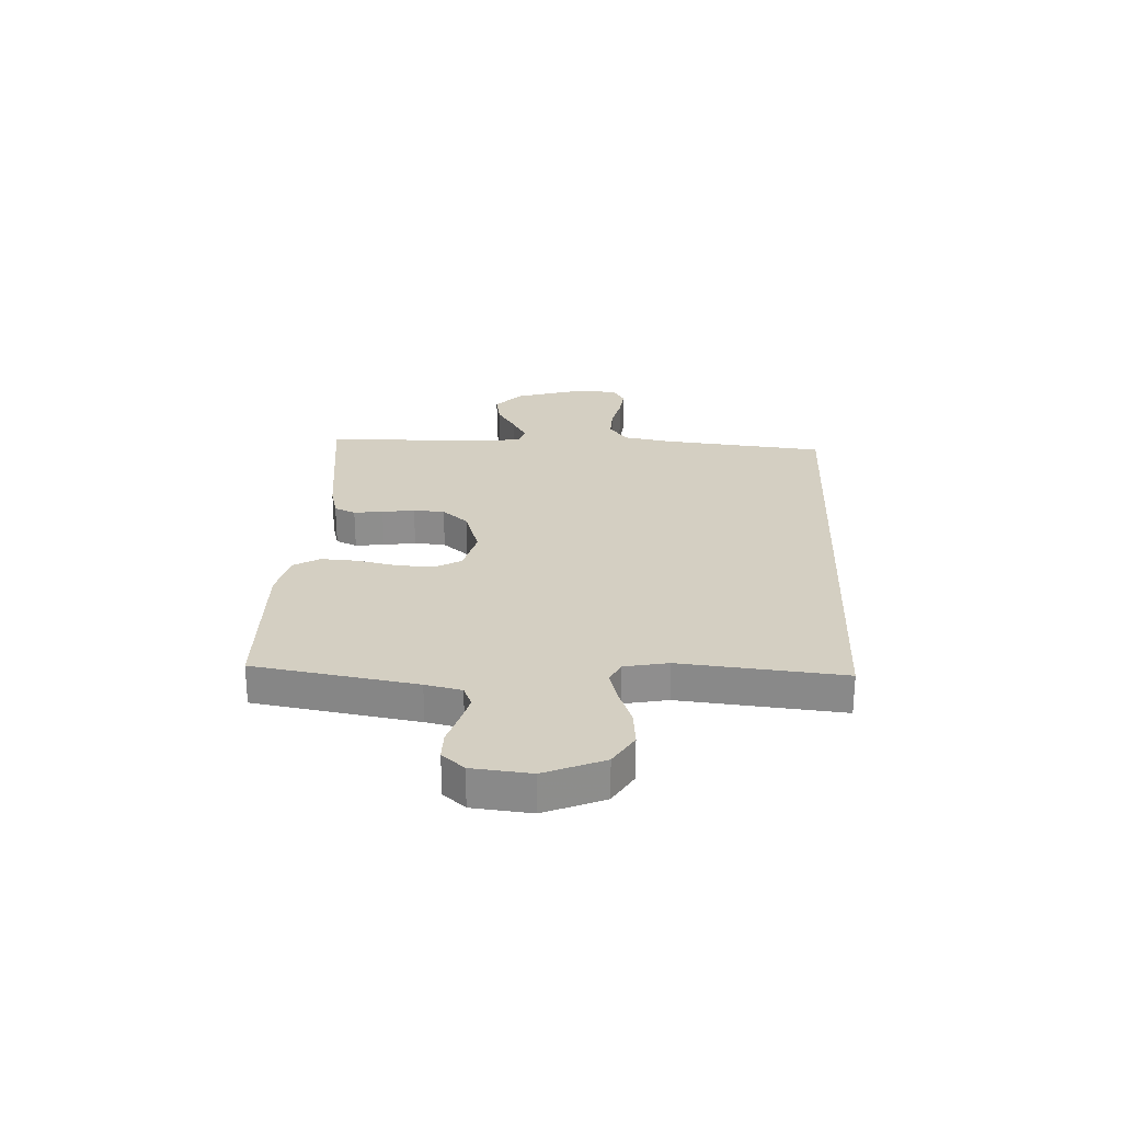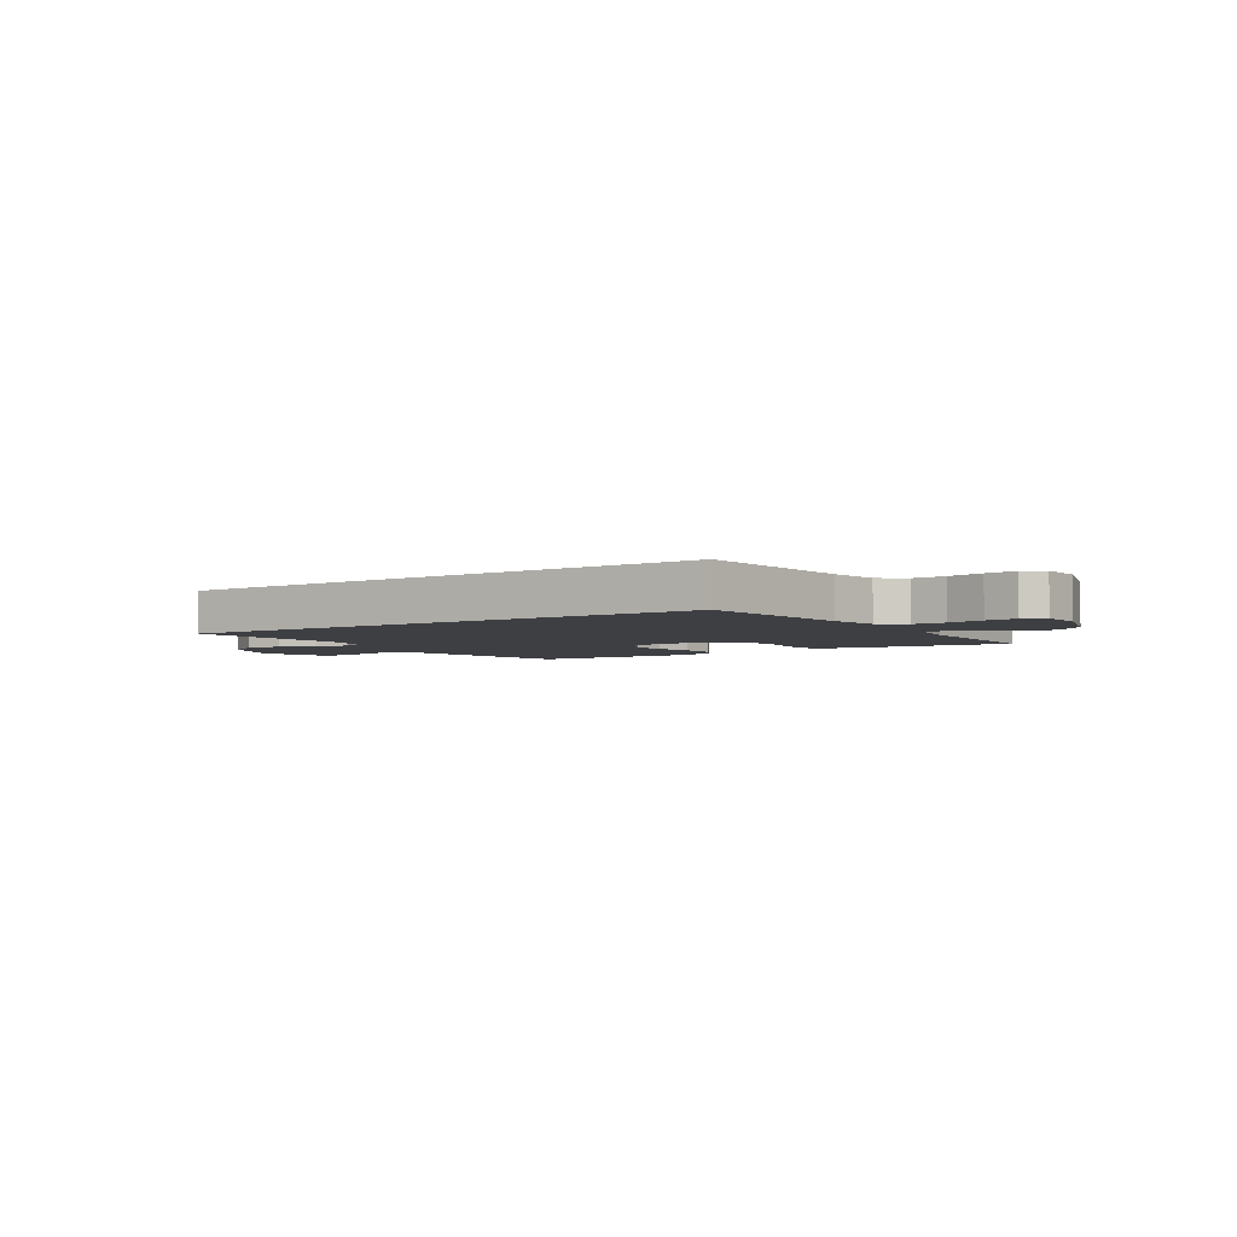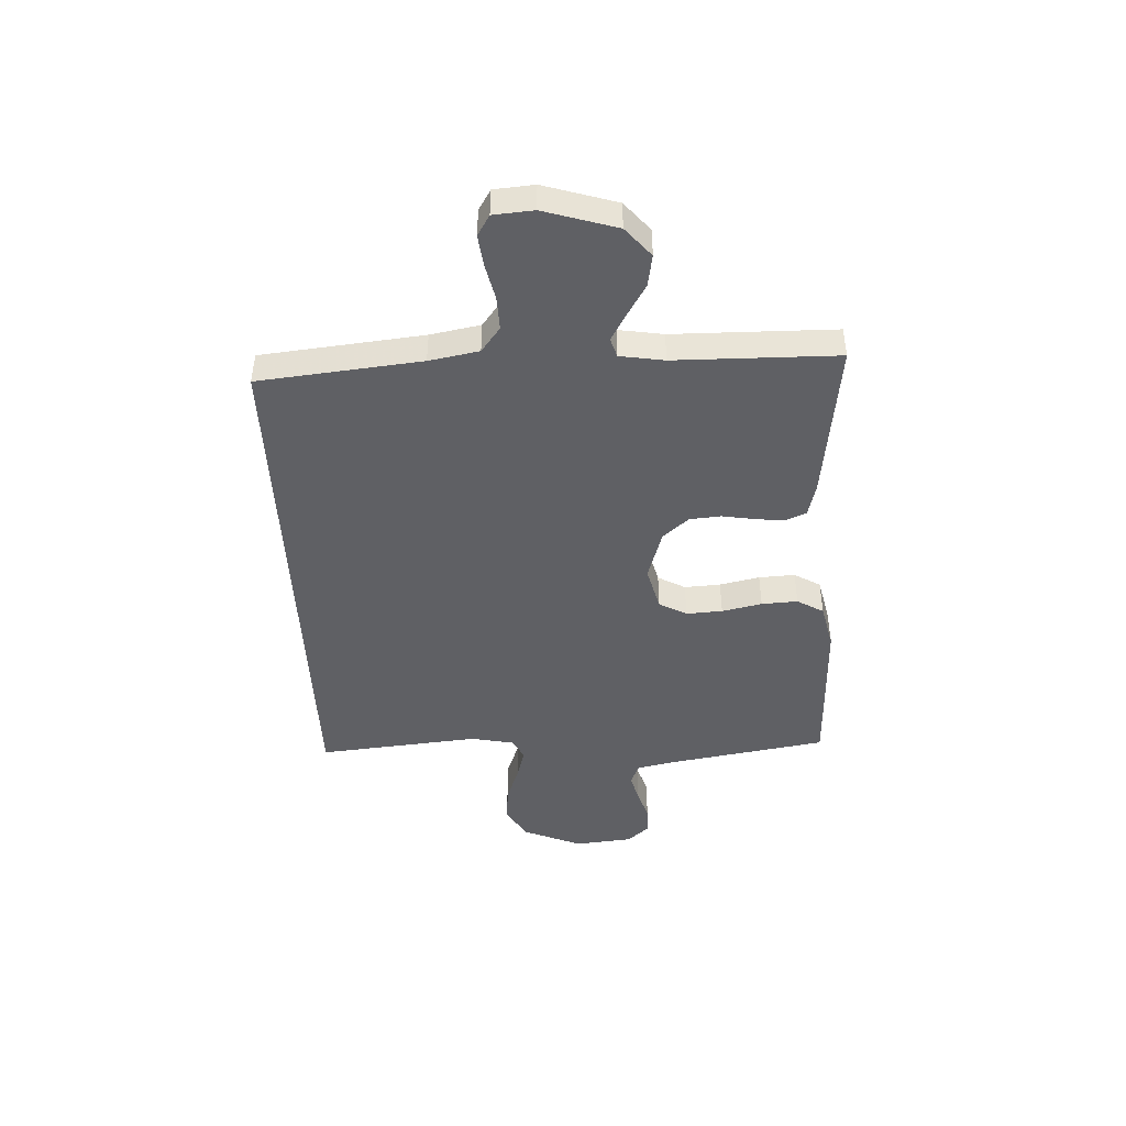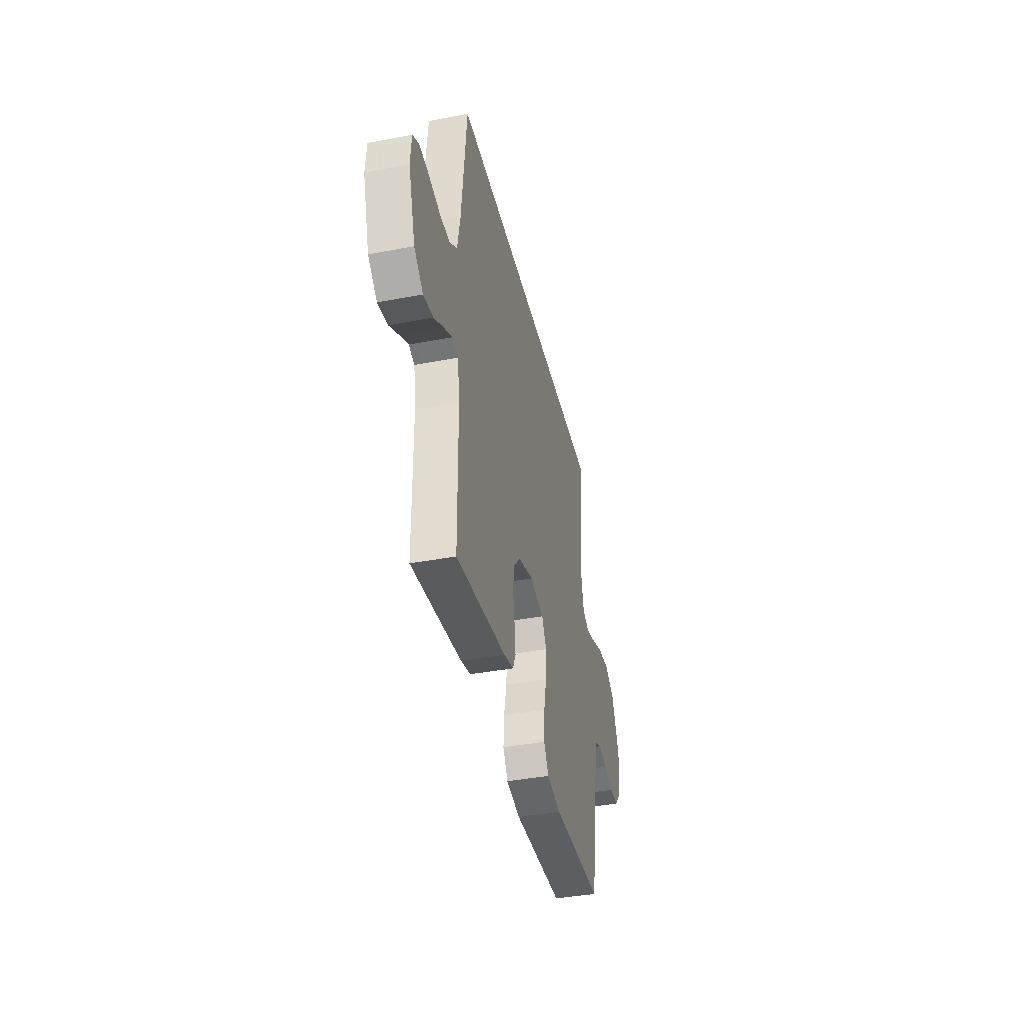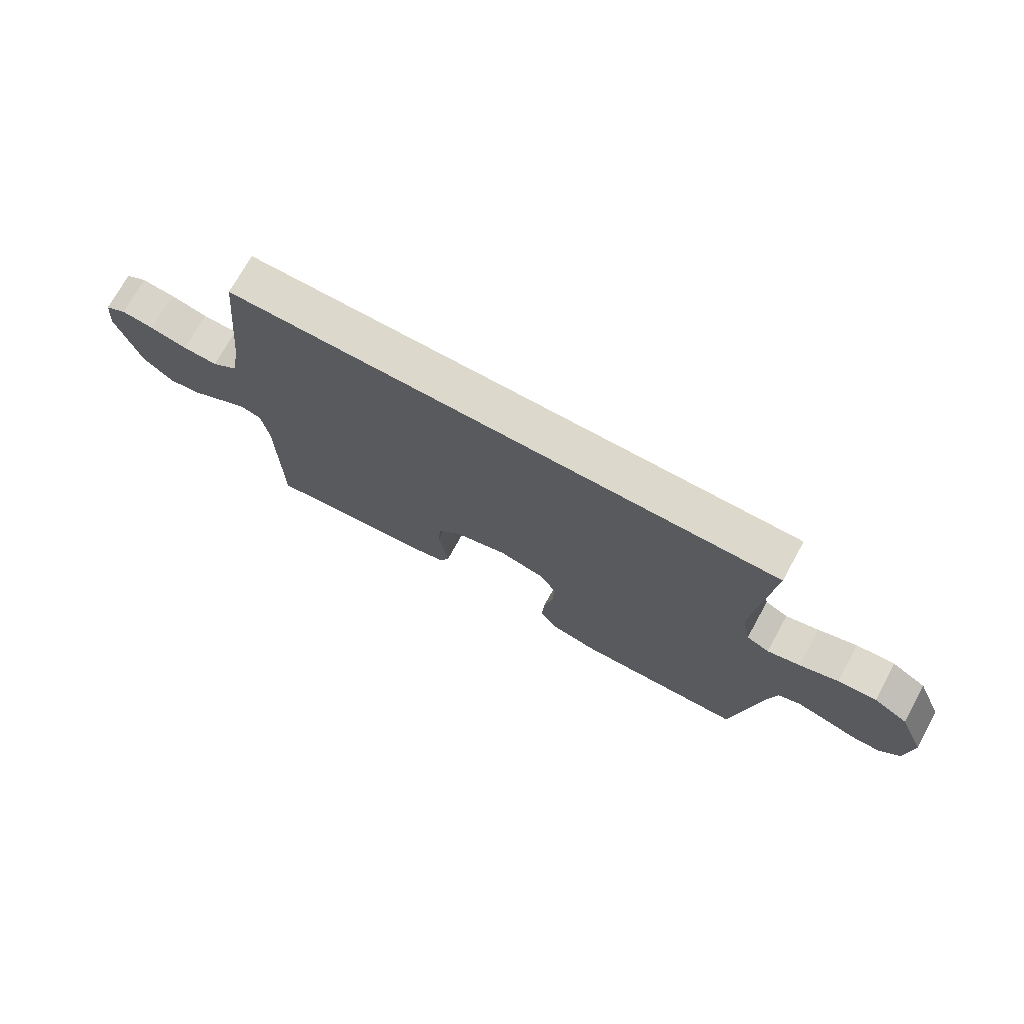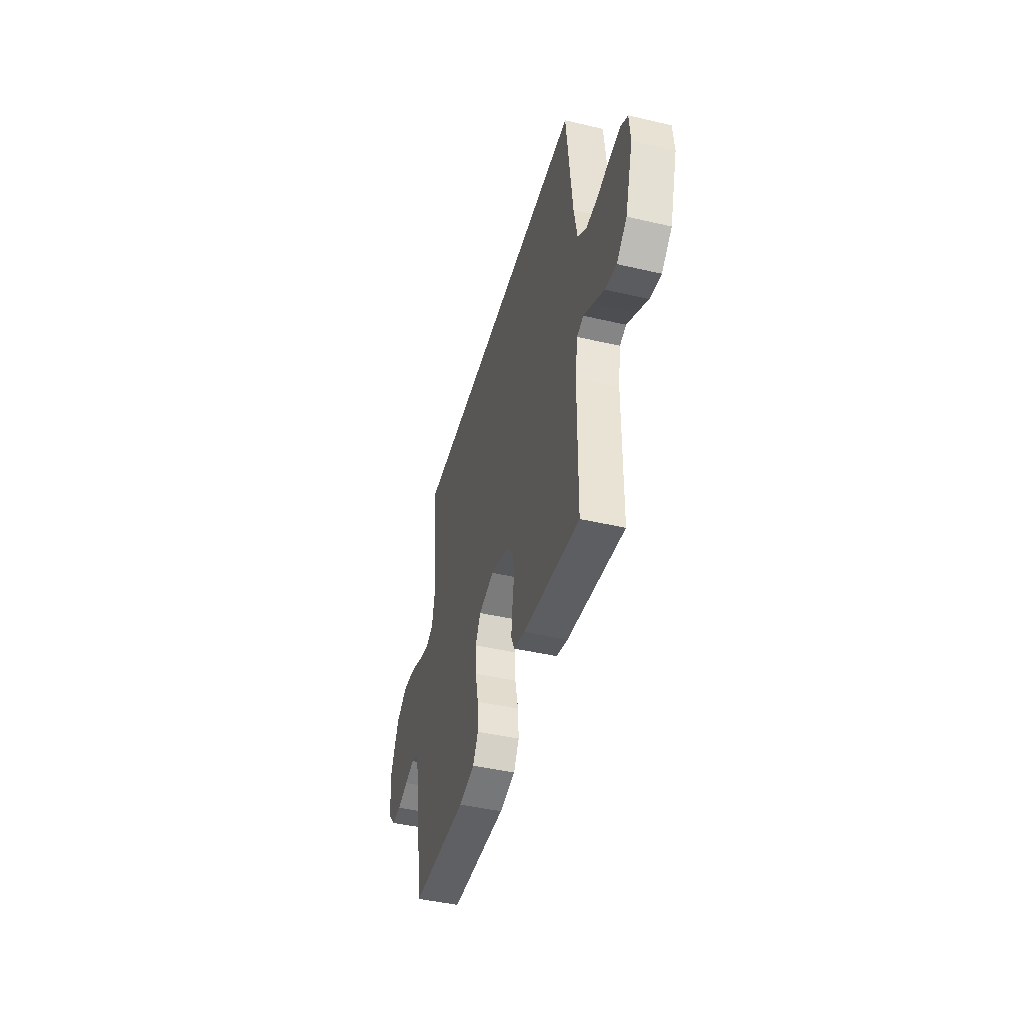
<metadata>
{"format":"obj","ext":"obj","renderer":"f3d","projection":"perspective","resolution":1024,"background":"white","views":[{"elev":25.4,"azim":-87.2,"up":"+Y"},{"elev":-3.9,"azim":33.6,"up":"+Y"},{"elev":-45.1,"azim":92.6,"up":"+Y"},{"elev":-39.8,"azim":103.2,"up":"+Z"},{"elev":72.7,"azim":-151.1,"up":"+Z"},{"elev":-44.4,"azim":74.8,"up":"+Z"}]}
</metadata>
<code>
v -0.5 0.07 -0.5
v -0.55 0.07 -0.2
v -0.565 0.07 -0.133
v -0.604 0.07 -0.117
v -0.657 0.07 -0.131
v -0.715 0.07 -0.149
v -0.767 0.07 -0.149
v -0.803 0.07 -0.108
v -0.814 0.07 0
v -0.768 0.07 0.109
v -0.707 0.07 0.146
v -0.639 0.07 0.14
v -0.571 0.07 0.115
v -0.513 0.07 0.099
v -0.473 0.07 0.119
v -0.457 0.07 0.2
v -0.486 0.07 0.5
v 0.489 0.07 0.5
v 0.52 0.07 0.2
v 0.537 0.07 0.108
v 0.583 0.07 0.073
v 0.645 0.07 0.075
v 0.711 0.07 0.09
v 0.769 0.07 0.097
v 0.807 0.07 0.074
v 0.813 0.07 0
v 0.772 0.07 -0.134
v 0.718 0.07 -0.18
v 0.659 0.07 -0.17
v 0.601 0.07 -0.135
v 0.551 0.07 -0.107
v 0.516 0.07 -0.118
v 0.503 0.07 -0.2
v 0.5 0.07 -0.5
v 0.2 0.07 -0.463
v 0.141 0.07 -0.448
v 0.124 0.07 -0.409
v 0.13 0.07 -0.355
v 0.14 0.07 -0.295
v 0.135 0.07 -0.237
v 0.094 0.07 -0.189
v 0 0.07 -0.16
v -0.083 0.07 -0.181
v -0.111 0.07 -0.232
v -0.107 0.07 -0.299
v -0.091 0.07 -0.373
v -0.087 0.07 -0.44
v -0.116 0.07 -0.489
v -0.2 0.07 -0.508
v -0.5 0 -0.5
v -0.55 0 -0.2
v -0.565 0 -0.133
v -0.604 0 -0.117
v -0.657 0 -0.131
v -0.715 0 -0.149
v -0.767 0 -0.149
v -0.803 0 -0.108
v -0.814 0 0
v -0.768 0 0.109
v -0.707 0 0.146
v -0.639 0 0.14
v -0.571 0 0.115
v -0.513 0 0.099
v -0.473 0 0.119
v -0.457 0 0.2
v -0.486 0 0.5
v 0.489 0 0.5
v 0.52 0 0.2
v 0.537 0 0.108
v 0.583 0 0.073
v 0.645 0 0.075
v 0.711 0 0.09
v 0.769 0 0.097
v 0.807 0 0.074
v 0.813 0 0
v 0.772 0 -0.134
v 0.718 0 -0.18
v 0.659 0 -0.17
v 0.601 0 -0.135
v 0.551 0 -0.107
v 0.516 0 -0.118
v 0.503 0 -0.2
v 0.5 0 -0.5
v 0.2 0 -0.463
v 0.141 0 -0.448
v 0.124 0 -0.409
v 0.13 0 -0.355
v 0.14 0 -0.295
v 0.135 0 -0.237
v 0.094 0 -0.189
v 0 0 -0.16
v -0.083 0 -0.181
v -0.111 0 -0.232
v -0.107 0 -0.299
v -0.091 0 -0.373
v -0.087 0 -0.44
v -0.116 0 -0.489
v -0.2 0 -0.508
f 48 49 1 2
f 45 46 47 48
f 44 45 48 2
f 43 44 2 3
f 42 43 3 4
f 36 37 38 39
f 34 35 36 39
f 33 34 39 40
f 32 33 40 41
f 27 28 29 30
f 27 30 31
f 26 27 31
f 22 23 24 25
f 21 22 25 26
f 16 17 18 19
f 15 16 19 20
f 14 15 20 21
f 10 11 12 13
f 10 13 14
f 9 10 14
f 5 6 7 8
f 4 5 8 9
f 42 4 9 14
f 31 32 41 42
f 26 31 42
f 14 21 26 42
f 51 50 98 97
f 97 96 95 94
f 51 97 94 93
f 52 51 93 92
f 53 52 92 91
f 88 87 86 85
f 88 85 84 83
f 89 88 83 82
f 90 89 82 81
f 79 78 77 76
f 80 79 76
f 80 76 75
f 74 73 72 71
f 75 74 71 70
f 68 67 66 65
f 69 68 65 64
f 70 69 64 63
f 62 61 60 59
f 63 62 59
f 63 59 58
f 57 56 55 54
f 58 57 54 53
f 63 58 53 91
f 91 90 81 80
f 91 80 75
f 91 75 70 63
f 1 50 51 2
f 2 51 52 3
f 3 52 53 4
f 4 53 54 5
f 5 54 55 6
f 6 55 56 7
f 7 56 57 8
f 8 57 58 9
f 9 58 59 10
f 10 59 60 11
f 11 60 61 12
f 12 61 62 13
f 13 62 63 14
f 14 63 64 15
f 15 64 65 16
f 16 65 66 17
f 17 66 67 18
f 18 67 68 19
f 19 68 69 20
f 20 69 70 21
f 21 70 71 22
f 22 71 72 23
f 23 72 73 24
f 24 73 74 25
f 25 74 75 26
f 26 75 76 27
f 27 76 77 28
f 28 77 78 29
f 29 78 79 30
f 30 79 80 31
f 31 80 81 32
f 32 81 82 33
f 33 82 83 34
f 34 83 84 35
f 35 84 85 36
f 36 85 86 37
f 37 86 87 38
f 38 87 88 39
f 39 88 89 40
f 40 89 90 41
f 41 90 91 42
f 42 91 92 43
f 43 92 93 44
f 44 93 94 45
f 45 94 95 46
f 46 95 96 47
f 47 96 97 48
f 48 97 98 49
f 49 98 50 1

</code>
